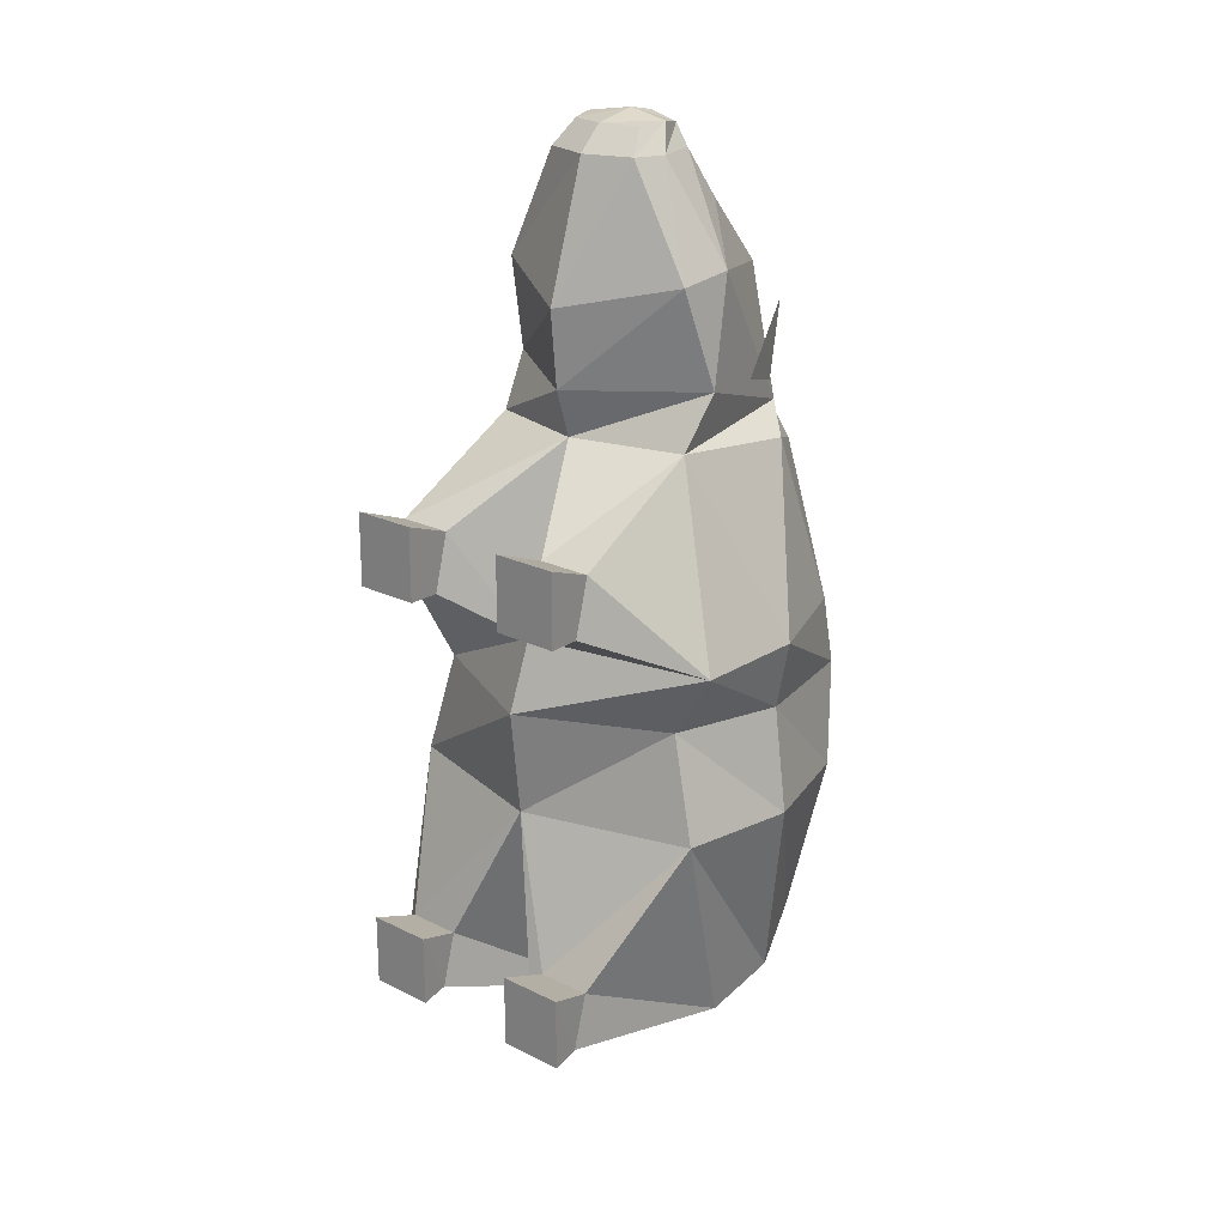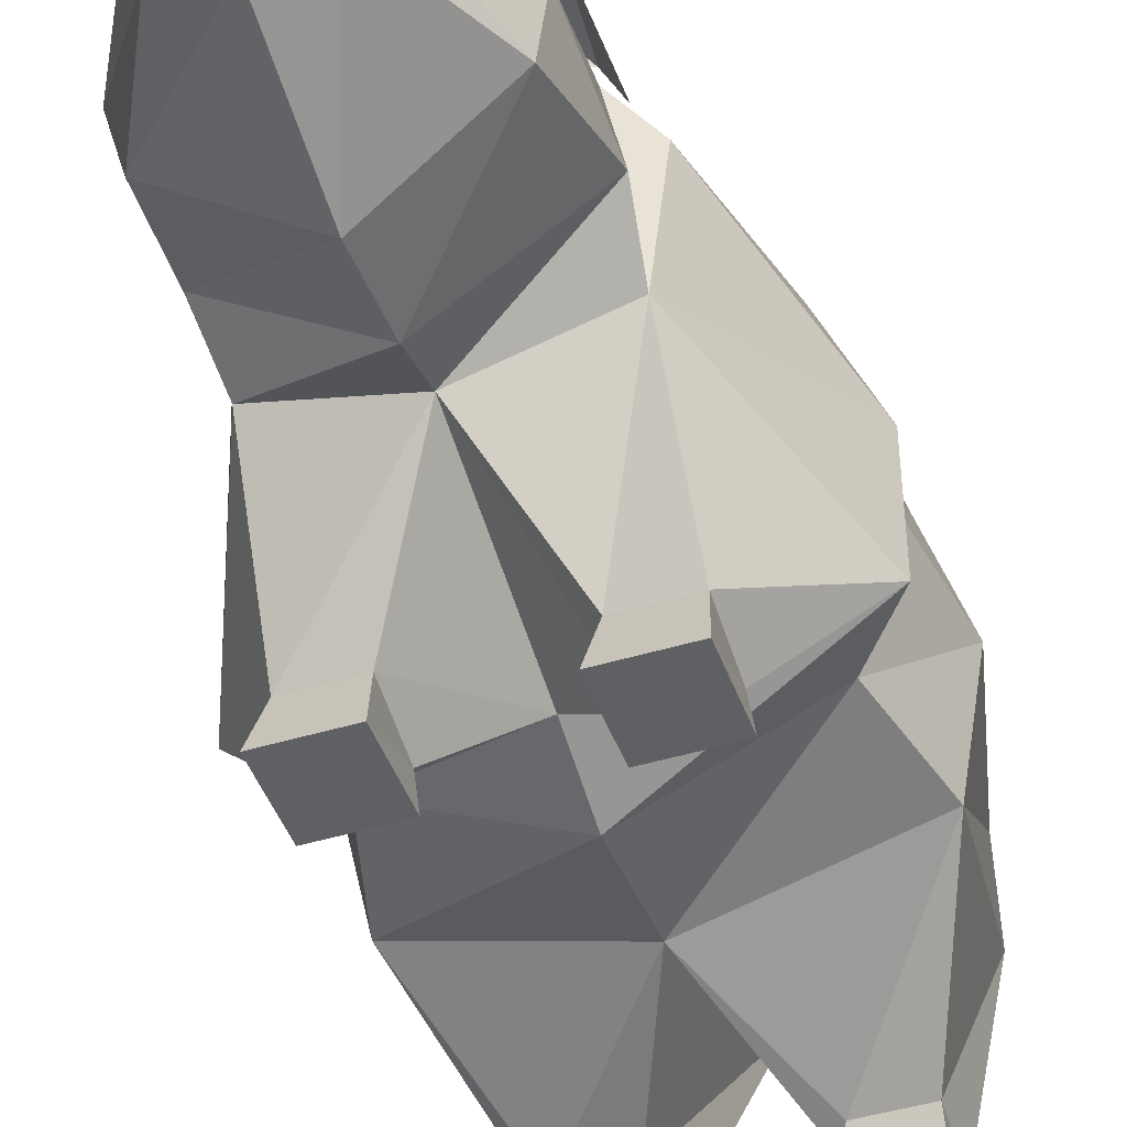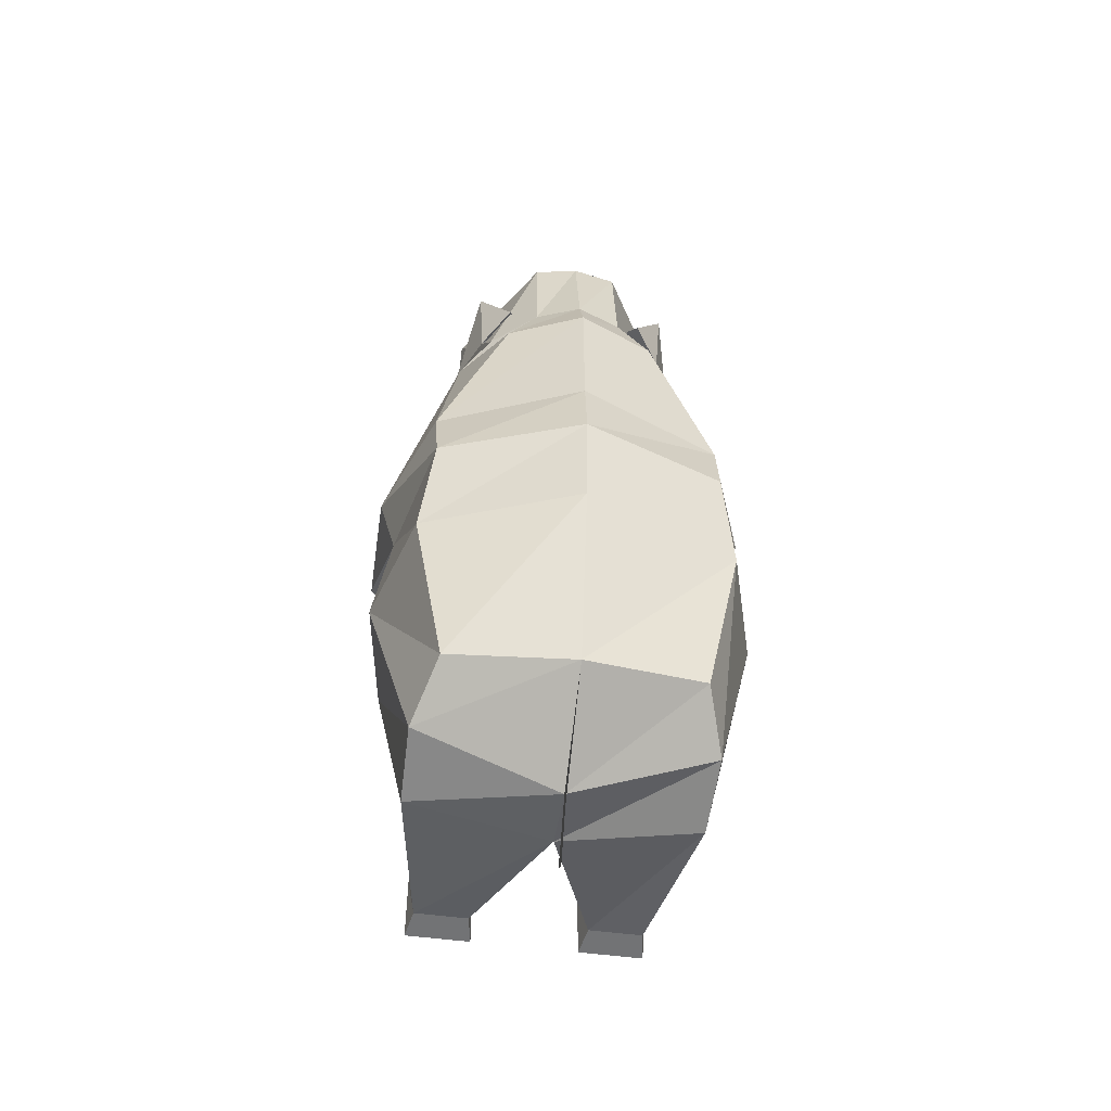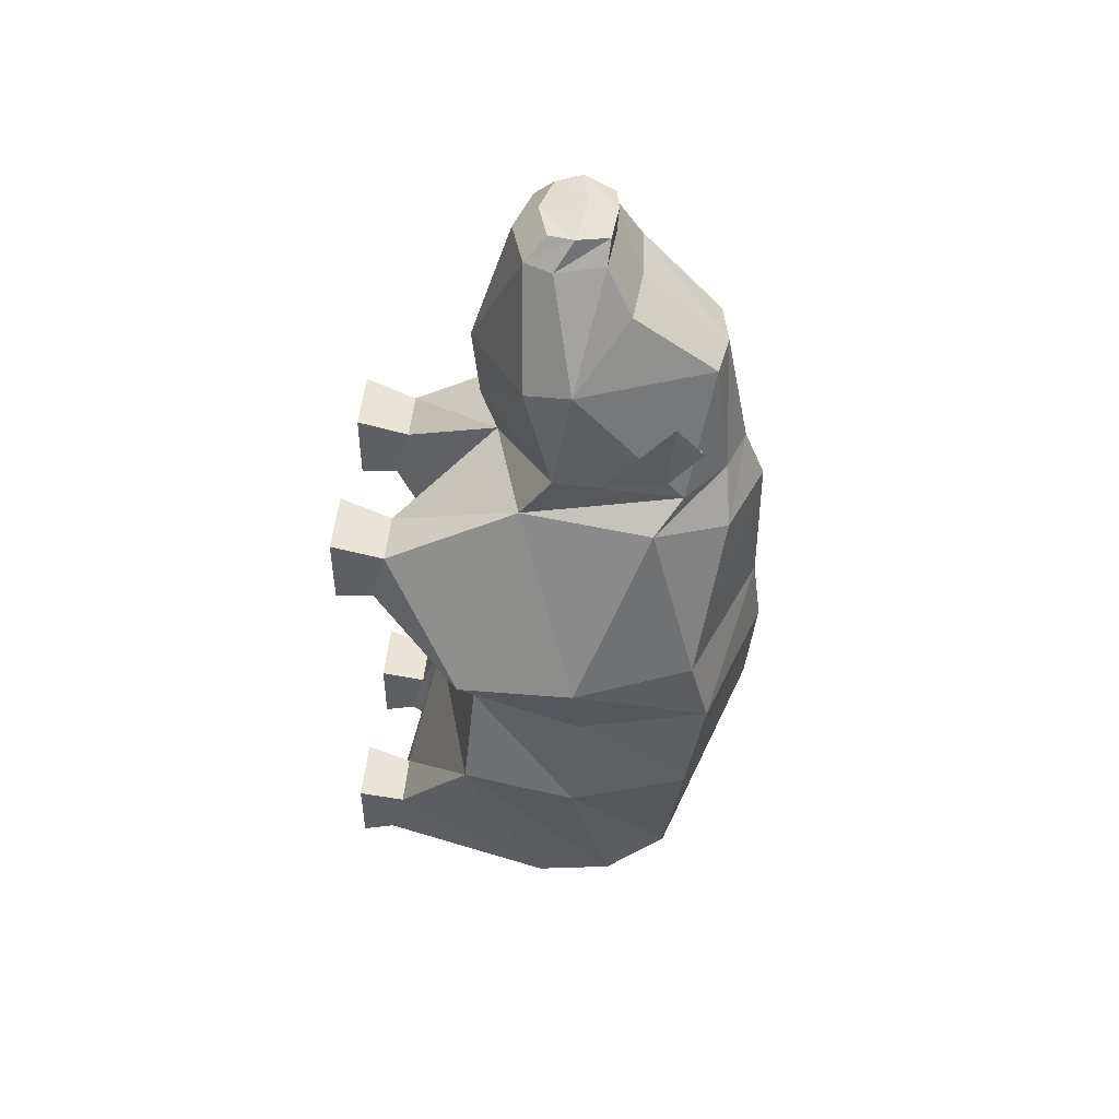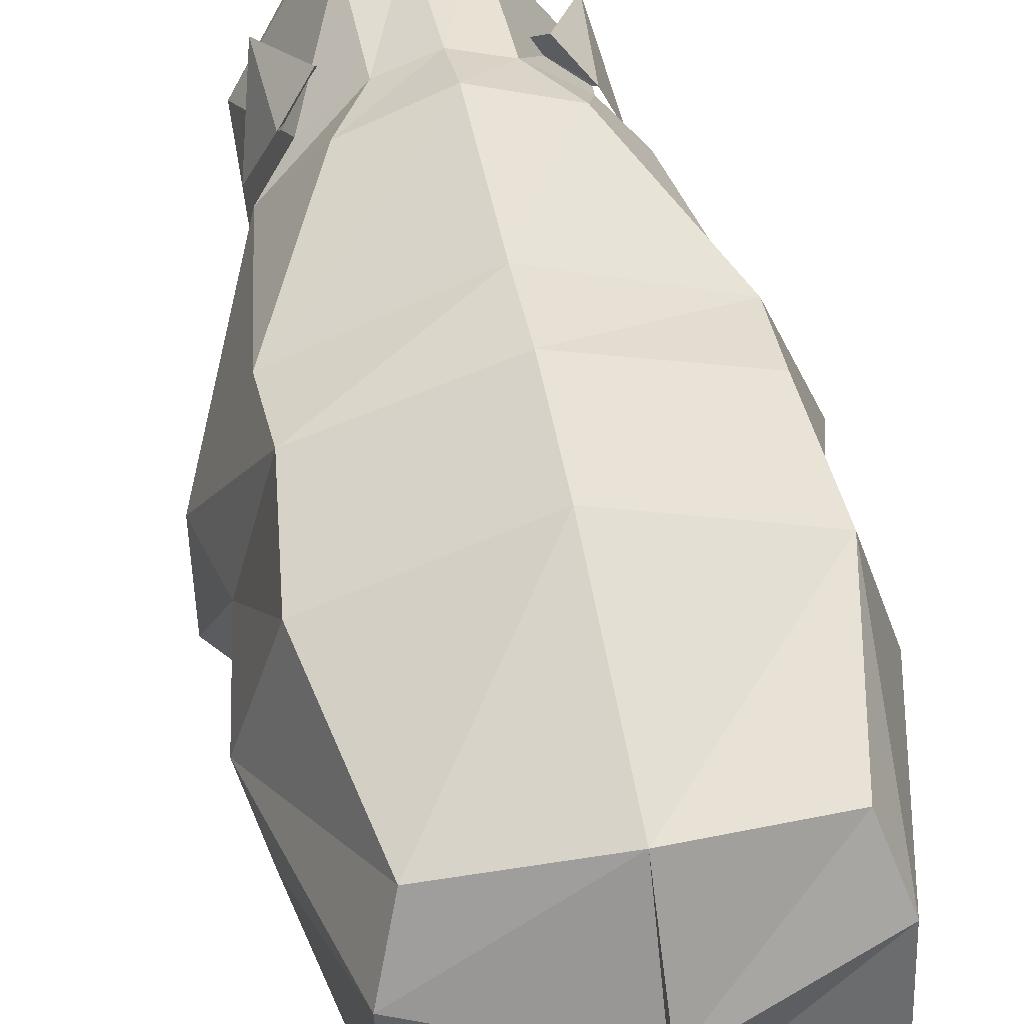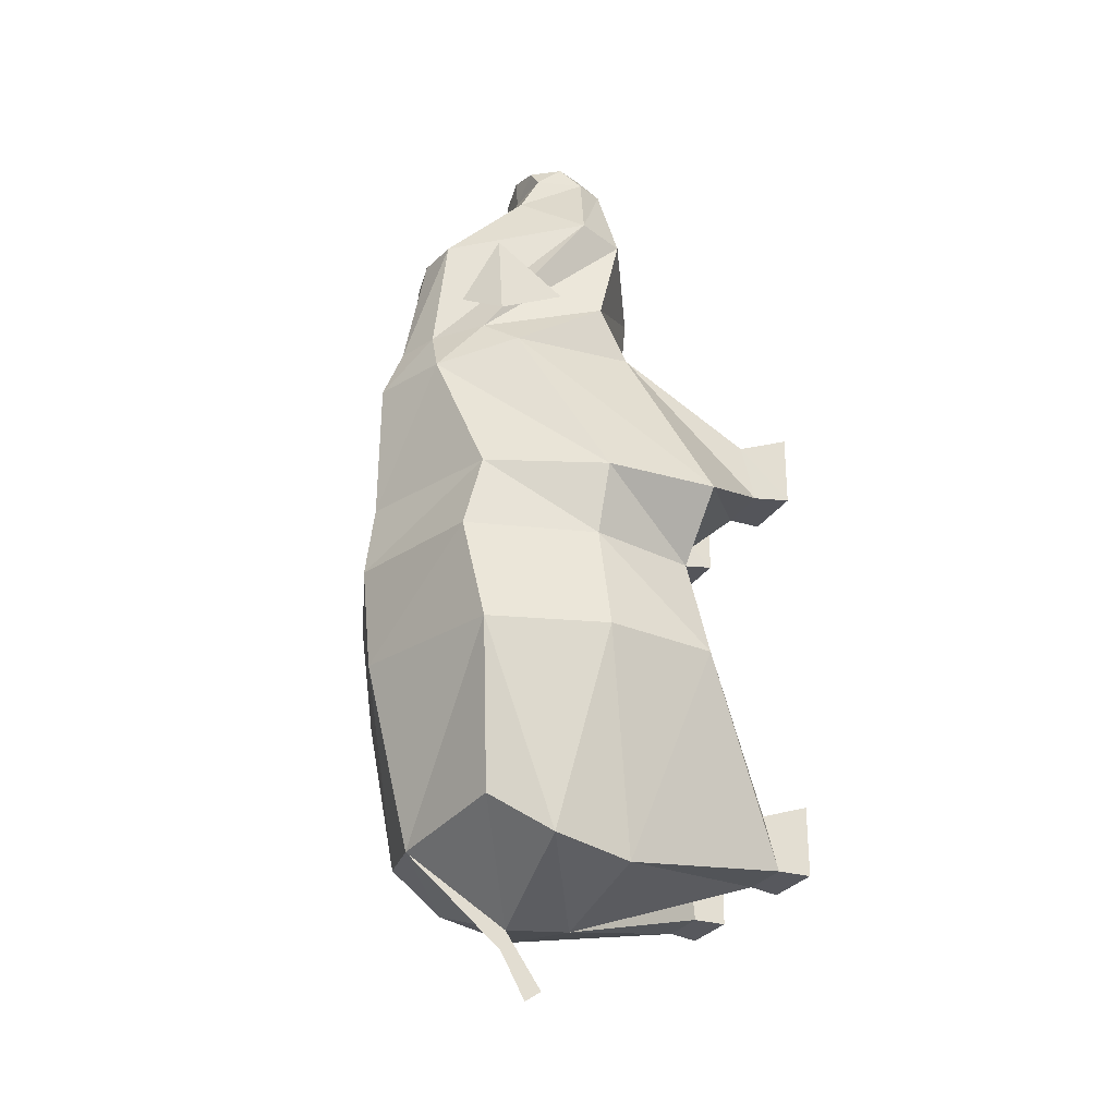
<metadata>
{"format":"obj","ext":"obj","renderer":"f3d","projection":"perspective","resolution":1024,"background":"white","views":[{"elev":21.4,"azim":41.3,"up":"+Z"},{"elev":-45.3,"azim":19.3,"up":"+Y"},{"elev":-51.8,"azim":171.7,"up":"+Z"},{"elev":48.6,"azim":95.2,"up":"+Z"},{"elev":51.2,"azim":168.8,"up":"+Y"},{"elev":-27.2,"azim":-114.5,"up":"+Z"}]}
</metadata>
<code>
o m102
v 0.1033 0.2089 0.6875
v 0.213 0.1768 0.6892
v 0.3227 0.2089 0.6875
v 0.09339 0.3376 0.6764
v 0.3326 0.3376 0.6764
v 0.1379 0.4086 0.652
v 0.213 0.4396 0.652
v 0.2881 0.4086 0.652
v 0.06996 0.3831 0.5097
v 0.213 0.4413 0.5097
v 0.356 0.3831 0.5097
v 0.07215 0.4014 0.4381
v 0.213 0.4506 0.4381
v 0.3539 0.4014 0.4381
v 0.05934 0.3831 0.338
v 0.213 0.4413 0.338
v 0.3667 0.3831 0.338
v 0.09121 0.3651 0.1769
v 0.213 0.3961 0.154
v 0.3348 0.3651 0.1769
v 0.07098 0.3053 0.1422
v 0.213 0.2927 0.09116
v 0.355 0.3053 0.1422
v 0.07258 0.2287 0.1248
v 0.213 0.226 0.09728
v 0.3534 0.2287 0.1248
v 0.0445 0.1532 0.338
v 0.213 0.1059 0.338
v 0.3815 0.1532 0.338
v 0.07215 0.1622 0.4417
v 0.213 0.09441 0.4417
v 0.3539 0.1622 0.4417
v 0.025 0.1532 0.5097
v 0.213 0.1199 0.5097
v 0.401 0.1532 0.5097
v 0.401 0.2681 0.338
v 0.3841 0.2728 0.4404
v 0.401 0.2681 0.5097
v 0.025 0.2681 0.338
v 0.04188 0.2728 0.4404
v 0.025 0.2681 0.5097
v 0.1004 0.05599 0.1479
v 0.1542 0.05599 0.1479
v 0.1542 0.07084 0.2012
v 0.1004 0.07084 0.2012
v 0.2718 0.05599 0.1479
v 0.3256 0.05599 0.1479
v 0.3256 0.07084 0.2012
v 0.2718 0.07084 0.2012
v 0.1004 0.06138 0.5553
v 0.1542 0.06138 0.5553
v 0.1542 0.07622 0.6115
v 0.1004 0.07622 0.6115
v 0.2718 0.06138 0.5553
v 0.3256 0.06138 0.5553
v 0.3256 0.07622 0.6115
v 0.2718 0.07622 0.6115
v 0.09484 0.025 0.1457
v 0.1596 0.025 0.1457
v 0.1596 0.025 0.2154
v 0.09484 0.025 0.2154
v 0.2664 0.025 0.1457
v 0.3312 0.025 0.1457
v 0.3312 0.025 0.2154
v 0.2664 0.025 0.2154
v 0.09484 0.02529 0.5581
v 0.1596 0.02529 0.5581
v 0.1596 0.02529 0.6301
v 0.09484 0.02529 0.6301
v 0.2664 0.02529 0.5581
v 0.3312 0.02529 0.5581
v 0.3312 0.02529 0.6301
v 0.2664 0.02529 0.6301
v 0.0963 0.2414 0.7388
v 0.213 0.1615 0.7364
v 0.1229 0.3638 0.7022
v 0.3297 0.2414 0.7388
v 0.3031 0.3638 0.7022
v 0.213 0.4192 0.7022
v 0.1689 0.4025 0.7022
v 0.2571 0.4025 0.7022
v 0.1094 0.2139 0.8353
v 0.213 0.1545 0.8117
v 0.09834 0.2593 0.8455
v 0.3166 0.2139 0.8353
v 0.3277 0.2593 0.8455
v 0.213 0.3956 0.8229
v 0.1699 0.3875 0.8229
v 0.2561 0.3875 0.8229
v 0.165 0.2101 0.9423
v 0.213 0.1952 0.9423
v 0.1525 0.2376 0.9423
v 0.261 0.2101 0.9423
v 0.2735 0.2376 0.9423
v 0.213 0.2887 0.9423
v 0.1654 0.2839 0.9423
v 0.2606 0.2839 0.9423
v 0.1755 0.2303 0.9655
v 0.213 0.2193 0.9663
v 0.213 0.2628 0.975
v 0.1676 0.2555 0.9685
v 0.2505 0.2303 0.9655
v 0.2584 0.2555 0.9685
v 0.213 0.2904 0.9696
v 0.1807 0.286 0.9625
v 0.2453 0.286 0.9625
v 0.2728 0.3082 0.896
v 0.213 0.3137 0.8966
v 0.1528 0.3099 0.894
v 0.2585 0.3199 0.7692
v 0.3108 0.3465 0.7258
v 0.3325 0.2888 0.7411
v 0.2691 0.3526 0.7692
v 0.284 0.3803 0.7417
v 0.3154 0.3529 0.8026
v 0.213 0.2553 0.03635
v 0.213 0.2928 0.09121
v 0.213 0.3961 0.1541
v 0.213 0.2722 0.025
v 0.213 0.2972 0.07069
v 0.213 0.3475 0.1135
v 0.1675 0.3199 0.7692
v 0.1152 0.3465 0.7258
v 0.09349 0.2888 0.7411
v 0.1569 0.3526 0.7692
v 0.142 0.3803 0.7417
v 0.1106 0.3529 0.8026
f 98 99 100
f 99 102 103
f 101 100 104
f 100 103 106
f 6 7 10
f 7 8 11
f 9 10 13
f 10 11 14
f 12 13 16
f 13 14 17
f 15 16 19
f 16 17 20
f 18 19 22
f 19 20 23
f 21 22 25
f 22 23 26
f 58 59 60
f 62 63 64
f 27 28 31
f 28 29 32
f 30 31 34
f 31 32 35
f 66 67 68
f 70 71 72
f 29 26 23
f 32 29 36
f 35 32 37
f 3 35 38
f 36 23 20
f 37 36 17
f 38 37 14
f 5 38 11
f 24 27 39
f 27 30 40
f 30 33 41
f 33 1 4
f 21 39 15
f 39 40 12
f 40 41 9
f 41 4 6
f 24 25 43
f 25 28 44
f 28 27 45
f 27 24 42
f 25 26 47
f 26 29 48
f 29 28 49
f 28 25 46
f 33 34 51
f 34 2 52
f 2 1 53
f 1 33 50
f 34 35 55
f 35 3 56
f 3 2 57
f 2 34 54
f 42 43 59
f 43 44 60
f 44 45 61
f 45 42 58
f 46 47 63
f 47 48 64
f 48 49 65
f 49 46 62
f 50 51 67
f 51 52 68
f 52 53 69
f 53 50 66
f 54 55 71
f 55 56 72
f 56 57 73
f 57 54 70
f 1 2 75
f 4 1 74
f 2 3 77
f 3 5 78
f 7 6 80
f 6 4 76
f 5 8 81
f 8 7 79
f 74 75 83
f 76 74 82
f 75 77 85
f 77 78 86
f 79 80 88
f 80 76 84
f 78 81 89
f 81 79 87
f 82 83 91
f 84 82 90
f 83 85 93
f 85 86 94
f 108 109 96
f 109 84 92
f 86 89 107
f 107 108 95
f 90 91 99
f 92 90 98
f 91 93 102
f 93 94 103
f 95 96 105
f 96 92 101
f 94 97 106
f 97 95 104
f 86 107 97
f 89 87 108
f 87 88 109
f 88 84 109
f 110 113 111
f 111 113 114
f 112 111 115
f 111 114 115
f 116 120 117
f 117 121 118
f 122 123 125
f 123 126 125
f 124 127 123
f 123 127 126
f 98 100 101
f 99 103 100
f 101 104 105
f 100 106 104
f 6 10 9
f 7 11 10
f 9 13 12
f 10 14 13
f 12 16 15
f 13 17 16
f 15 19 18
f 16 20 19
f 18 22 21
f 19 23 22
f 21 25 24
f 22 26 25
f 58 60 61
f 62 64 65
f 27 31 30
f 28 32 31
f 30 34 33
f 31 35 34
f 66 68 69
f 70 72 73
f 29 23 36
f 32 36 37
f 35 37 38
f 3 38 5
f 36 20 17
f 37 17 14
f 38 14 11
f 5 11 8
f 24 39 21
f 27 40 39
f 30 41 40
f 33 4 41
f 21 15 18
f 39 12 15
f 40 9 12
f 41 6 9
f 24 43 42
f 25 44 43
f 28 45 44
f 27 42 45
f 25 47 46
f 26 48 47
f 29 49 48
f 28 46 49
f 33 51 50
f 34 52 51
f 2 53 52
f 1 50 53
f 34 55 54
f 35 56 55
f 3 57 56
f 2 54 57
f 42 59 58
f 43 60 59
f 44 61 60
f 45 58 61
f 46 63 62
f 47 64 63
f 48 65 64
f 49 62 65
f 50 67 66
f 51 68 67
f 52 69 68
f 53 66 69
f 54 71 70
f 55 72 71
f 56 73 72
f 57 70 73
f 1 75 74
f 4 74 76
f 2 77 75
f 3 78 77
f 7 80 79
f 6 76 80
f 5 81 78
f 8 79 81
f 74 83 82
f 76 82 84
f 75 85 83
f 77 86 85
f 79 88 87
f 80 84 88
f 78 89 86
f 81 87 89
f 82 91 90
f 84 90 92
f 83 93 91
f 85 94 93
f 108 96 95
f 109 92 96
f 107 95 97
f 90 99 98
f 92 98 101
f 91 102 99
f 93 103 102
f 95 105 104
f 96 101 105
f 94 106 103
f 97 104 106
f 86 97 94
f 89 108 107
f 87 109 108
f 116 119 120
f 117 120 121

</code>
